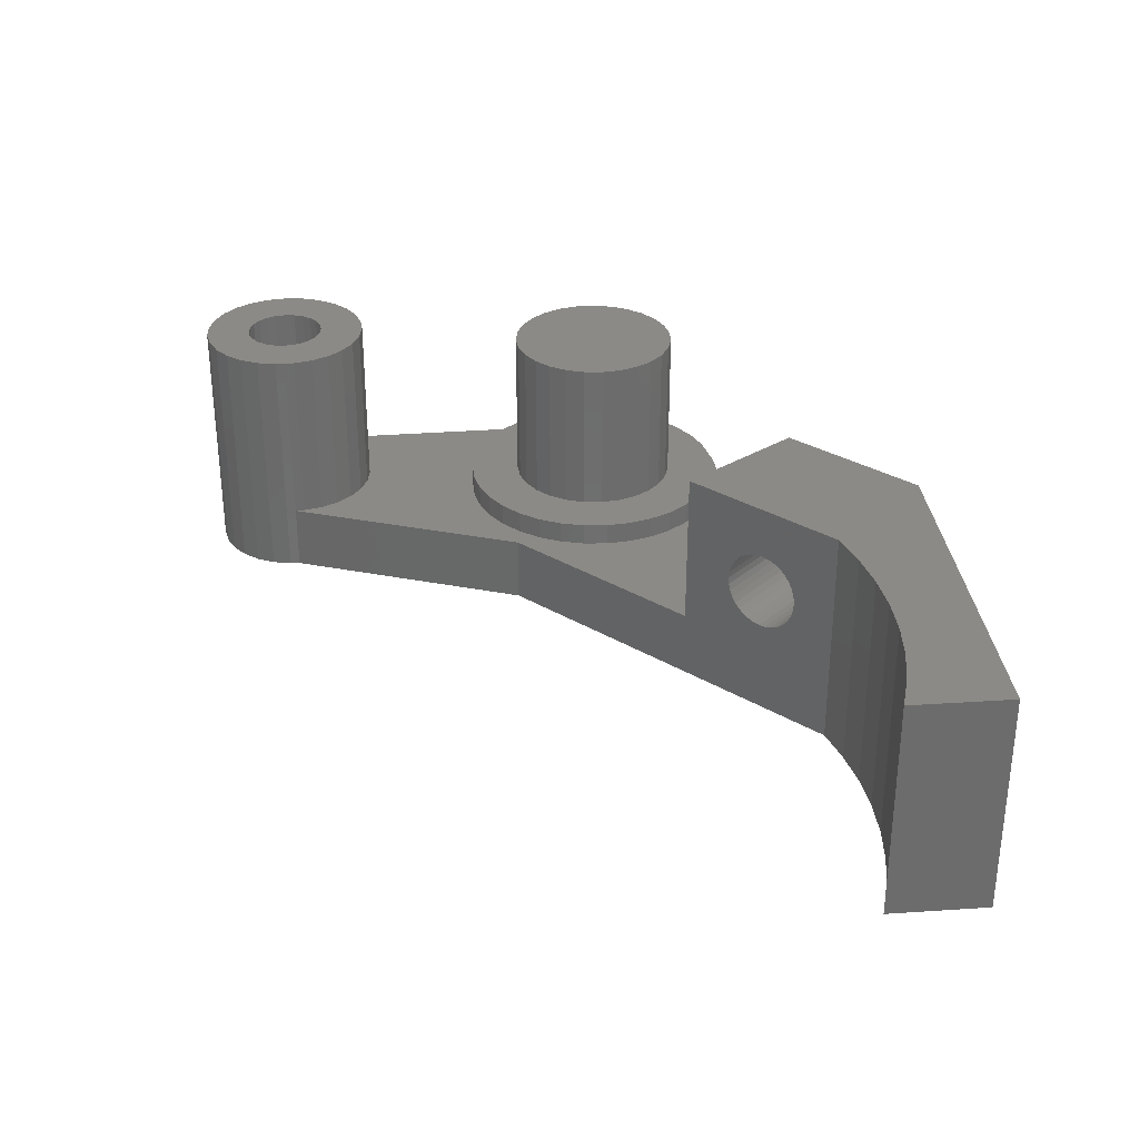
<metadata>
{"format":"stl","ext":"stl","renderer":"f3d","projection":"perspective","resolution":1024,"background":"white","views":[{"elev":31.4,"azim":-100.8,"up":"+Z"}]}
</metadata>
<code>
# stl→obj: 422 verts, 852 faces
v 40.15 23.77 49.78
v 41.4 24.78 47.18
v 40.12 23.74 49.55
v 40.07 23.7 49.32
v 59.4 42.18 44.18
v 59.4 42.18 55.18
v 59.06 42.49 55.18
v 61.12 43.22 55.18
v 60.54 43.87 55.18
v 59.06 42.49 44.18
v 60.54 43.87 44.18
v 59.82 44.36 44.18
v 61.12 43.22 44.18
v 59.65 41.8 44.18
v 59.82 44.36 55.18
v 58.65 42.7 55.18
v 59.65 41.8 55.18
v 61.54 42.45 55.18
v 58.65 42.7 44.18
v 59.01 44.68 44.18
v 59.79 41.36 44.18
v 61.54 42.45 44.18
v 59.01 44.68 55.18
v 58.21 42.79 55.18
v 59.79 41.36 55.18
v 61.77 41.62 55.18
v 58.15 44.8 44.18
v 58.21 42.79 44.18
v 57.78 24.9 55.18
v 57.78 24.9 48.18
v 58.05 25.73 48.18
v 59.81 40.91 55.18
v 61.8 40.75 55.18
v 60.34 27.08 48.18
v 60.34 27.08 47.18
v 60.13 28.17 47.18
v 60.36 25.98 48.18
v 59.81 40.91 44.18
v 61.77 41.62 44.18
v 61.63 39.89 55.18
v 59.78 23.85 48.18
v 58.15 44.8 55.18
v 57.75 42.77 55.18
v 58.12 26.6 48.18
v 57.33 24.16 55.18
v 58.05 25.73 55.18
v 60.13 28.17 48.18
v 61.27 39.1 47.18
v 59.72 29.2 47.18
v 59.12 30.13 47.18
v 58.37 30.94 47.18
v 57.48 31.6 48.18
v 56.48 32.08 47.18
v 56.48 32.08 48.18
v 59.71 40.46 55.18
v 60.16 24.89 48.18
v 60.36 25.98 47.18
v 61.8 40.75 47.18
v 61.63 39.89 47.18
v 61.27 39.1 55.18
v 59.2 22.9 48.18
v 57.48 31.6 47.18
v 55.41 32.37 47.18
v 60.73 38.41 47.18
v 55.41 32.37 48.18
v 57.33 24.16 48.18
v 57.28 44.72 44.18
v 57.75 42.77 44.18
v 57.99 27.46 48.18
v 59.72 29.2 48.18
v 59.12 30.13 48.18
v 58.37 30.94 48.18
v 55.74 29.96 48.18
v 54.9 30.18 48.18
v 59.71 40.46 44.18
v 61.8 40.75 44.18
v 60.48 24.51 47.18
v 60.16 24.89 47.18
v 59.78 23.85 47.18
v 59.5 40.05 55.18
v 60.73 38.41 55.18
v 54.31 32.46 47.18
v 58.47 22.08 48.18
v 59.2 22.9 47.18
v 56.72 23.54 55.18
v 56.72 23.54 48.18
v 57.28 44.72 55.18
v 57.32 42.63 55.18
v 58.12 26.6 55.18
v 51.32 24.3 55.18
v 57.67 28.26 48.18
v 56.51 29.55 48.18
v 54.03 30.2 48.18
v 54.31 32.46 48.18
v 59.5 40.05 44.18
v 58.47 22.08 47.18
v 59.53 21.97 47.18
v 55.98 23.08 55.18
v 56.46 44.44 44.18
v 57.32 42.63 44.18
v 57.99 27.46 55.18
v 57.16 28.97 48.18
v 56.51 29.55 55.18
v 55.74 29.96 55.18
v 54.9 30.18 55.18
v 54.03 30.2 55.18
v 53.17 30.02 48.18
v 53.21 32.35 48.18
v 60 22.76 47.18
v 60.32 23.61 47.18
v 59.2 39.72 44.18
v 59.2 39.72 55.18
v 60.05 37.87 55.18
v 60.05 37.87 47.18
v 53.21 32.35 47.18
v 57.59 21.4 48.18
v 58.93 21.29 47.18
v 55.98 23.08 48.18
v 55.16 22.8 55.18
v 56.46 44.44 55.18
v 56.93 42.38 55.18
v 51.9 23.65 55.18
v 57.67 28.26 55.18
v 57.16 28.97 55.18
v 53.17 30.02 55.18
v 60 22.76 44.18
v 60.48 24.51 44.18
v 59.26 37.5 47.18
v 57.59 21.4 47.18
v 59.53 21.97 44.18
v 58.21 20.72 47.18
v 54.29 22.72 55.18
v 53.43 22.84 55.18
v 52.61 23.15 55.18
v 55.72 43.98 44.18
v 56.93 42.38 44.18
v 51.9 23.65 48.18
v 52.15 32.04 47.18
v 50.64 26.77 55.18
v 52.39 29.65 55.18
v 52.39 29.65 48.18
v 52.15 32.04 48.18
v 60.32 23.61 44.18
v 58.81 39.47 44.18
v 58.81 39.47 55.18
v 59.26 37.5 55.18
v 58.41 37.32 47.18
v 56.6 20.89 48.18
v 57.92 39.31 44.18
v 58.93 21.29 44.18
v 57.4 20.3 47.18
v 55.16 22.8 48.18
v 54.29 22.72 48.18
v 53.43 22.84 48.18
v 52.61 23.15 48.18
v 55.72 43.98 55.18
v 56.62 42.05 55.18
v 51.32 24.3 48.18
v 50.9 25.06 55.18
v 58.41 37.32 55.18
v 55.54 20.58 48.18
v 56.6 20.89 47.18
v 58.21 20.72 44.18
v 50.38 21.99 48.18
v 55.11 43.36 44.18
v 56.62 42.05 44.18
v 49.63 22.8 48.18
v 50.9 25.06 48.18
v 50.67 25.9 55.18
v 57.54 37.34 55.18
v 57.54 37.34 47.18
v 51.16 31.53 47.18
v 51.71 29.1 55.18
v 51.71 29.1 48.18
v 51.16 31.53 48.18
v 58.38 39.33 44.18
v 58.38 39.33 55.18
v 56.7 37.56 55.18
v 56.52 20.03 47.18
v 57.4 20.3 44.18
v 54.44 20.47 48.18
v 53.34 20.56 48.18
v 52.27 20.85 48.18
v 51.27 21.33 48.18
v 55.11 43.36 55.18
v 56.42 41.64 55.18
v 50.38 21.99 47.18
v 49.03 23.73 48.18
v 50.67 25.9 48.18
v 50.28 30.85 47.18
v 56.7 37.56 47.18
v 55.93 37.97 55.18
v 50.81 27.62 55.18
v 51.17 28.42 55.18
v 57.92 39.31 55.18
v 55.54 20.58 47.18
v 55.61 19.92 47.18
v 56.52 20.03 44.18
v 51.27 21.33 47.18
v 54.66 42.61 44.18
v 56.42 41.64 44.18
v 57.48 39.4 55.18
v 49.63 22.8 47.18
v 48.62 24.76 48.18
v 55.93 37.97 47.18
v 57.07 39.61 55.18
v 55.28 38.54 55.18
v 56.73 39.92 55.18
v 54.77 39.25 55.18
v 50.64 26.77 48.18
v 50.81 27.62 48.18
v 51.17 28.42 48.18
v 50.28 30.85 48.18
v 54.44 20.47 47.18
v 47.05 21.46 47.18
v 52.27 20.85 47.18
v 53.34 20.56 47.18
v 56.48 40.3 55.18
v 54.45 40.06 55.18
v 56.34 40.74 55.18
v 54.66 42.61 55.18
v 56.32 41.19 55.18
v 36.86 21.11 51.92
v 36.72 20.99 51.7
v 35.29 19.84 54.18
v 36.64 20.93 51.59
v 36.6 20.9 51.5
v 39.14 15.07 54.18
v 40.57 16.22 51.27
v 40.85 16.45 51.73
v 40.57 16.22 49.02
v 40.39 16.08 49.56
v 39.14 15.07 44.18
v 40.39 16.08 50.73
v 49.03 23.73 47.18
v 48.41 25.85 48.18
v 55.28 38.54 47.18
v 40.85 16.45 48.55
v 36.57 20.88 51.45
v 36.53 20.84 51.34
v 36.42 20.75 51.06
v 36.45 20.77 49.15
v 36.56 20.87 48.87
v 35.29 19.84 44.18
v 36.61 20.9 48.77
v 36.63 20.92 48.73
v 57.48 39.4 44.18
v 54.7 19.98 47.18
v 55.61 19.92 44.18
v 54.32 40.92 55.18
v 54.39 41.79 55.18
v 54.77 39.25 47.18
v 56.32 41.19 44.18
v 56.34 40.74 44.18
v 54.39 41.79 44.18
v 36.68 20.96 48.64
v 36.76 21.03 48.52
v 36.9 21.14 48.32
v 56.48 40.3 44.18
v 56.73 39.92 44.18
v 57.07 39.61 44.18
v 42.54 17.81 52.32
v 42.96 18.16 52.09
v 44.5 19.4 54.18
v 36.92 21.16 51.99
v 37.19 21.38 52.26
v 41.21 16.74 52.09
v 42.08 17.45 52.39
v 40.33 16.03 50.14
v 48.62 24.76 47.18
v 48.4 26.95 48.18
v 49.55 30.03 47.18
v 48.59 28.04 48.18
v 48.98 29.08 48.18
v 49.55 30.03 48.18
v 41.21 16.74 48.19
v 36.33 20.68 50.66
v 36.4 20.73 50.95
v 36.42 20.75 49.26
v 36.35 20.7 49.5
v 54.7 19.98 44.18
v 54.33 41.35 55.18
v 54.45 40.06 47.18
v 37.25 21.42 47.99
v 36.97 21.2 48.24
v 43.32 18.45 51.73
v 41.4 24.78 54.18
v 39.11 22.92 52.09
v 38.68 22.58 52.32
v 37.36 21.51 52.09
v 37.78 21.85 52.32
v 41.63 17.08 52.32
v 48.41 25.85 47.18
v 49.27 31.13 47.18
v 41.63 17.08 47.97
v 36.33 20.68 49.67
v 36.32 20.67 50.53
v 36.29 20.65 50.27
v 36.29 20.65 50.1
v 36.3 20.65 49.88
v 47.05 21.46 44.18
v 54.32 40.92 47.18
v 54.33 41.35 47.18
v 54.33 41.35 44.18
v 49.27 31.13 44.18
v 37.36 21.51 48.19
v 37.78 21.85 47.97
v 38.68 22.58 47.97
v 39.11 22.92 48.19
v 43.6 18.67 51.27
v 43.6 18.67 49.02
v 43.32 18.45 48.55
v 44.5 19.4 47.18
v 38.23 22.22 52.39
v 48.4 26.95 47.18
v 48.98 29.08 47.18
v 48.59 28.04 47.18
v 42.96 18.16 48.19
v 38.23 22.22 47.89
v 43.77 18.81 50.73
v 43.77 18.81 49.56
v 28.32 19.49 54.18
v 26.6 19.83 54.18
v 22.88 16.61 54.18
v 24.92 20.32 54.18
v 23.29 20.98 54.18
v 33.57 19.5 54.18
v 31.82 19.33 54.18
v 30.07 19.33 54.18
v 40.18 23.79 50.12
v 39.92 23.58 50.73
v 39.75 23.44 51.27
v 42.54 17.81 47.97
v 23.29 20.98 44.18
v 24.92 20.32 44.18
v 22.88 16.61 44.18
v 26.6 19.83 44.18
v 33.57 19.5 44.18
v 28.32 19.49 44.18
v 30.07 19.33 44.18
v 31.82 19.33 44.18
v 43.83 18.86 50.14
v 36.75 21.02 48.52
v 36.56 20.86 48.87
v 36.41 20.75 49.26
v 37.99 22.03 51.87
v 37.77 21.84 51.79
v 39.27 23.06 51.27
v 36.71 20.99 51.7
v 36.39 20.73 50.95
v 36.95 21.18 50.74
v 36.31 20.66 50.53
v 36.89 21.13 50.45
v 36.87 21.12 50.14
v 36.32 20.67 49.67
v 36.89 21.13 49.84
v 36.95 21.18 49.54
v 37.05 21.26 51.02
v 37.19 21.37 51.27
v 39.11 22.92 51.48
v 38.91 22.77 51.66
v 38.7 22.59 51.79
v 38.47 22.41 51.87
v 38.91 22.77 48.63
v 39.11 22.92 48.8
v 39.27 23.06 49.02
v 38.7 22.59 48.5
v 37.55 21.67 51.66
v 37.36 21.51 51.48
v 38.23 22.22 51.89
v 39.57 23.3 49.84
v 39.59 23.32 50.14
v 37.05 21.26 49.27
v 39.57 23.3 50.45
v 39.51 23.25 50.74
v 39.41 23.17 51.02
v 39.41 23.17 49.27
v 39.51 23.25 49.54
v 37.55 21.67 48.63
v 37.19 21.37 49.02
v 37.36 21.51 48.8
v 37.77 21.84 48.5
v 37.99 22.03 48.42
v 38.23 22.22 48.39
v 38.47 22.41 48.42
v 42.08 17.45 47.89
v 43.42 18.53 50.45
v 43.44 18.55 50.14
v 42.96 18.16 48.8
v 42.76 18 48.63
v 42.55 17.82 48.5
v 42.32 17.64 48.42
v 42.08 17.45 48.39
v 41.85 17.26 51.87
v 42.08 17.45 51.89
v 43.13 18.29 51.27
v 43.26 18.4 51.02
v 43.36 18.48 50.74
v 43.42 18.53 49.84
v 43.36 18.48 49.54
v 43.26 18.4 49.27
v 43.13 18.29 49.02
v 42.32 17.64 51.87
v 42.55 17.82 51.79
v 42.76 18 51.66
v 42.96 18.16 51.48
v 41.85 17.26 48.42
v 41.62 17.07 48.5
v 41.4 16.9 48.63
v 41.21 16.74 48.8
v 41.04 16.61 49.02
v 40.9 16.5 49.27
v 40.8 16.42 49.54
v 40.74 16.37 49.84
v 40.72 16.35 50.14
v 40.74 16.37 50.45
v 40.8 16.42 50.74
v 40.9 16.5 51.02
v 41.04 16.61 51.27
v 41.21 16.74 51.48
v 41.4 16.9 51.66
v 41.62 17.07 51.79
f 1 2 3
f 3 2 4
f 5 6 7
f 8 9 7
f 5 7 10
f 11 5 10
f 12 9 11
f 13 5 11
f 11 9 8
f 14 6 5
f 6 8 7
f 7 9 15
f 10 7 16
f 11 10 12
f 12 15 9
f 13 14 5
f 11 8 13
f 14 17 6
f 6 18 8
f 7 15 16
f 10 16 19
f 12 10 19
f 20 15 12
f 21 17 14
f 22 14 13
f 13 8 18
f 17 18 6
f 20 23 15
f 16 15 23
f 19 16 24
f 19 20 12
f 21 25 17
f 22 21 14
f 13 18 22
f 17 26 18
f 25 26 17
f 27 23 20
f 16 23 24
f 19 24 28
f 19 27 20
f 29 30 31
f 32 33 25
f 34 35 36
f 37 35 34
f 38 25 21
f 39 21 22
f 22 18 26
f 25 33 26
f 32 40 33
f 30 41 31
f 27 42 23
f 24 23 42
f 28 24 43
f 28 27 19
f 44 37 34
f 45 30 29
f 29 31 46
f 31 37 44
f 34 36 47
f 48 49 36
f 48 50 49
f 51 50 48
f 52 53 54
f 55 40 32
f 38 32 25
f 36 35 48
f 31 56 37
f 37 57 35
f 39 38 21
f 22 26 39
f 26 33 58
f 58 33 40
f 59 40 60
f 41 56 31
f 30 61 41
f 55 60 40
f 51 48 62
f 59 60 48
f 54 53 63
f 62 64 53
f 54 63 65
f 66 61 30
f 67 42 27
f 24 42 43
f 28 43 68
f 28 67 27
f 45 66 30
f 44 34 69
f 29 46 45
f 46 31 44
f 69 34 47
f 47 36 49
f 70 49 50
f 71 50 51
f 72 51 62
f 52 62 53
f 73 52 54
f 74 54 65
f 75 55 32
f 75 32 38
f 48 35 57
f 56 57 37
f 76 38 39
f 39 26 58
f 58 40 59
f 77 59 48
f 41 78 56
f 61 79 41
f 80 60 55
f 62 48 64
f 48 60 81
f 53 64 63
f 65 63 82
f 66 83 61
f 83 84 61
f 85 86 66
f 67 87 42
f 43 42 87
f 68 43 88
f 68 67 28
f 85 66 45
f 89 44 69
f 45 46 90
f 46 44 89
f 69 47 91
f 47 49 70
f 70 50 71
f 71 51 72
f 92 52 73
f 72 62 52
f 73 54 74
f 74 65 93
f 65 94 93
f 95 55 75
f 76 75 38
f 48 57 77
f 56 78 57
f 39 58 76
f 58 59 77
f 41 79 78
f 61 84 79
f 95 80 55
f 80 81 60
f 48 81 64
f 64 82 63
f 65 82 94
f 86 83 66
f 83 96 84
f 97 84 96
f 98 86 85
f 99 87 67
f 43 87 88
f 68 88 100
f 68 99 67
f 45 90 85
f 89 69 101
f 46 89 90
f 101 69 91
f 91 47 70
f 70 71 102
f 103 92 73
f 102 71 72
f 92 72 52
f 104 73 74
f 103 73 104
f 105 74 93
f 106 93 107
f 93 94 108
f 95 75 76
f 109 84 97
f 77 57 78
f 58 77 76
f 110 78 79
f 109 79 84
f 111 80 95
f 112 81 80
f 64 81 113
f 64 114 82
f 94 82 115
f 86 116 83
f 116 96 83
f 96 117 97
f 98 118 86
f 85 119 98
f 99 120 87
f 88 87 120
f 100 88 121
f 100 99 68
f 85 90 122
f 101 90 89
f 101 91 123
f 91 70 102
f 124 92 103
f 102 72 92
f 104 74 105
f 104 124 103
f 94 115 108
f 105 93 106
f 106 107 125
f 93 108 107
f 76 111 95
f 97 126 109
f 77 78 110
f 76 77 127
f 110 79 109
f 111 112 80
f 112 113 81
f 64 113 114
f 82 114 128
f 82 128 115
f 118 116 86
f 116 129 96
f 97 130 126
f 117 130 97
f 96 131 117
f 129 131 96
f 119 118 98
f 85 132 119
f 133 132 85
f 85 134 133
f 85 122 134
f 135 120 99
f 88 120 121
f 100 121 136
f 100 135 99
f 90 137 122
f 123 90 101
f 123 91 102
f 124 102 92
f 105 124 104
f 108 115 138
f 106 139 105
f 140 106 125
f 125 107 141
f 107 108 142
f 127 111 76
f 109 126 143
f 110 127 77
f 109 143 110
f 144 112 111
f 145 113 112
f 114 113 146
f 114 146 128
f 115 128 147
f 118 148 116
f 148 129 116
f 126 130 149
f 117 150 130
f 131 150 117
f 129 151 131
f 119 152 118
f 132 152 119
f 133 153 132
f 134 154 133
f 122 155 134
f 122 137 155
f 135 156 120
f 121 120 156
f 136 121 157
f 136 135 100
f 90 158 137
f 159 158 90
f 123 159 90
f 123 102 124
f 105 139 124
f 108 138 142
f 115 147 138
f 140 139 106
f 125 141 140
f 107 142 141
f 127 144 111
f 149 143 126
f 110 143 127
f 144 145 112
f 145 146 113
f 128 146 160
f 128 160 147
f 118 161 148
f 148 162 129
f 162 151 129
f 149 130 150
f 131 163 150
f 151 163 131
f 152 161 118
f 132 153 152
f 133 154 153
f 134 155 154
f 137 164 155
f 165 156 135
f 121 156 157
f 136 157 166
f 136 165 135
f 137 167 164
f 158 167 137
f 159 168 158
f 169 159 123
f 124 139 123
f 169 168 159
f 147 170 171
f 142 138 172
f 147 172 138
f 173 139 140
f 140 141 174
f 141 142 175
f 176 144 127
f 149 127 143
f 176 145 144
f 177 146 145
f 171 170 178
f 177 160 146
f 147 160 170
f 161 162 148
f 162 179 151
f 149 150 163
f 151 180 163
f 179 180 151
f 152 181 161
f 153 181 152
f 154 182 153
f 155 183 154
f 164 184 155
f 165 185 156
f 157 156 185
f 166 157 186
f 166 165 136
f 167 187 164
f 158 188 167
f 168 188 158
f 123 139 169
f 169 189 168
f 171 190 147
f 171 178 191
f 191 178 192
f 142 172 175
f 147 190 172
f 173 193 139
f 194 193 173
f 140 174 173
f 141 175 174
f 176 127 149
f 176 177 145
f 195 178 170
f 177 170 160
f 161 196 162
f 197 179 162
f 163 180 149
f 179 198 180
f 181 196 161
f 153 182 181
f 164 187 199
f 164 199 184
f 154 183 182
f 155 184 183
f 200 185 165
f 157 185 186
f 166 186 201
f 166 200 165
f 202 192 178
f 167 203 187
f 188 203 167
f 168 204 188
f 189 204 168
f 139 189 169
f 171 191 190
f 191 192 205
f 206 207 192
f 208 209 207
f 175 172 190
f 193 210 139
f 194 211 193
f 173 212 194
f 173 174 212
f 174 175 213
f 202 178 195
f 149 177 176
f 195 170 177
f 162 196 197
f 197 198 179
f 149 180 198
f 181 214 196
f 182 214 181
f 199 187 215
f 184 199 216
f 183 217 182
f 184 216 183
f 218 219 209
f 220 219 218
f 200 221 185
f 186 185 221
f 201 186 222
f 201 200 166
f 218 209 208
f 208 207 206
f 206 192 202
f 223 224 225
f 225 224 226
f 225 226 227
f 228 229 230
f 231 232 233
f 228 234 229
f 187 203 215
f 188 235 203
f 204 235 188
f 189 236 204
f 139 210 189
f 190 191 205
f 205 192 207
f 237 207 209
f 175 190 213
f 193 211 210
f 194 212 211
f 174 213 212
f 233 238 231
f 227 239 225
f 225 239 240
f 225 240 241
f 242 243 244
f 244 243 245
f 244 245 246
f 247 202 195
f 149 195 177
f 197 196 248
f 197 249 198
f 149 198 249
f 196 214 248
f 182 217 214
f 215 216 199
f 183 216 217
f 222 250 220
f 251 222 186
f 220 250 219
f 252 209 219
f 253 222 220
f 254 220 218
f 255 221 200
f 186 221 251
f 201 222 253
f 201 255 200
f 246 256 244
f 244 256 257
f 244 257 258
f 259 218 208
f 260 208 206
f 261 206 202
f 262 263 264
f 223 225 265
f 265 225 266
f 230 267 228
f 264 268 262
f 233 232 269
f 269 234 228
f 215 203 235
f 204 270 235
f 236 270 204
f 189 271 236
f 210 271 189
f 190 205 272
f 205 207 237
f 237 209 252
f 213 190 272
f 211 273 210
f 212 274 211
f 212 213 275
f 233 276 238
f 277 225 278
f 278 225 241
f 242 244 279
f 279 244 280
f 261 202 247
f 247 195 149
f 248 249 197
f 281 149 249
f 248 214 217
f 215 217 216
f 222 282 250
f 251 282 222
f 283 219 250
f 252 219 283
f 253 220 254
f 254 218 259
f 255 251 221
f 253 255 201
f 284 244 285
f 285 244 258
f 259 208 260
f 260 206 261
f 264 263 286
f 287 288 289
f 290 266 291
f 291 266 225
f 264 292 268
f 233 269 228
f 215 235 270
f 236 293 270
f 271 293 236
f 210 273 271
f 272 205 237
f 294 237 252
f 213 272 275
f 211 274 273
f 212 275 274
f 233 295 276
f 296 280 244
f 225 277 297
f 297 298 225
f 225 298 299
f 225 299 244
f 244 299 300
f 244 300 296
f 301 261 247
f 281 247 149
f 248 281 249
f 248 217 215
f 302 250 282
f 303 282 251
f 283 250 302
f 294 252 283
f 254 304 253
f 259 305 254
f 303 251 255
f 253 304 255
f 306 307 284
f 284 307 244
f 2 308 309
f 259 260 305
f 260 261 301
f 264 286 310
f 311 312 313
f 289 314 287
f 225 314 291
f 267 292 228
f 228 292 264
f 270 293 215
f 271 315 293
f 273 315 271
f 272 237 294
f 275 272 316
f 274 317 273
f 275 316 274
f 313 312 318
f 301 247 281
f 248 215 281
f 302 282 303
f 302 294 283
f 254 305 304
f 255 304 303
f 307 319 244
f 2 319 308
f 305 260 301
f 310 320 264
f 313 321 311
f 314 225 287
f 228 264 225
f 322 323 324
f 324 323 325
f 324 325 326
f 225 327 228
f 228 327 328
f 228 328 324
f 324 328 329
f 324 329 322
f 1 330 2
f 287 331 332
f 293 315 215
f 273 317 315
f 294 316 272
f 274 316 317
f 313 318 333
f 334 335 336
f 336 335 337
f 244 301 338
f 338 301 233
f 337 339 336
f 336 339 340
f 336 340 233
f 233 340 341
f 233 341 338
f 281 215 301
f 303 294 302
f 305 303 304
f 319 2 244
f 305 301 244
f 320 342 264
f 313 342 321
f 287 225 264
f 343 344 345
f 290 346 347
f 287 332 348
f 306 284 285
f 287 348 288
f 240 349 350
f 350 349 351
f 350 351 352
f 352 351 353
f 352 353 299
f 299 353 354
f 299 354 355
f 355 354 356
f 355 356 345
f 345 356 357
f 345 357 343
f 343 357 258
f 351 290 358
f 358 290 359
f 348 360 288
f 288 360 361
f 288 361 289
f 289 361 362
f 289 362 363
f 364 365 4
f 4 365 366
f 4 2 364
f 364 2 309
f 364 309 367
f 367 309 308
f 266 290 265
f 265 290 351
f 265 351 223
f 223 351 349
f 347 368 290
f 290 368 369
f 290 369 359
f 314 289 291
f 291 289 363
f 291 363 290
f 290 363 370
f 290 370 346
f 371 372 330
f 372 331 330
f 330 331 287
f 330 287 2
f 373 306 357
f 357 306 285
f 357 285 258
f 372 374 331
f 331 374 375
f 331 375 332
f 332 375 376
f 332 376 348
f 366 377 4
f 4 377 378
f 4 378 3
f 3 378 371
f 3 371 1
f 1 371 330
f 307 306 379
f 373 380 306
f 306 380 381
f 306 381 379
f 379 382 307
f 307 382 383
f 307 383 319
f 319 383 384
f 319 384 308
f 308 384 385
f 308 385 367
f 215 315 317
f 294 317 316
f 313 333 233
f 233 333 386
f 233 386 295
f 301 215 233
f 294 303 305
f 2 305 244
f 313 264 342
f 264 2 287
f 215 317 294
f 233 215 313
f 294 305 2
f 313 2 264
f 294 313 215
f 2 313 294
f 320 387 342
f 342 387 388
f 342 388 321
f 312 389 318
f 318 389 390
f 318 390 333
f 390 391 333
f 333 391 392
f 333 392 386
f 386 392 393
f 386 393 295
f 292 394 268
f 268 394 395
f 268 395 262
f 286 396 310
f 310 396 397
f 310 397 320
f 320 397 398
f 320 398 387
f 388 399 321
f 321 399 400
f 321 400 311
f 311 400 401
f 311 401 312
f 312 401 402
f 312 402 389
f 395 403 262
f 262 403 404
f 262 404 263
f 263 404 405
f 263 405 286
f 286 405 406
f 286 406 396
f 393 407 295
f 295 407 408
f 295 408 276
f 276 408 409
f 276 409 238
f 409 410 238
f 238 410 411
f 238 411 231
f 231 411 412
f 231 412 232
f 412 413 232
f 232 413 414
f 232 414 269
f 269 414 415
f 269 415 234
f 415 416 234
f 234 416 417
f 234 417 229
f 229 417 418
f 229 418 230
f 418 419 230
f 230 419 420
f 230 420 267
f 267 420 421
f 267 421 292
f 292 421 422
f 292 422 394
f 240 226 349
f 349 226 224
f 349 224 223
f 350 241 240
f 240 241 240
f 240 240 226
f 226 240 239
f 226 239 227
f 352 277 350
f 350 277 278
f 350 278 241
f 299 298 352
f 352 298 297
f 352 297 277
f 355 300 299
f 299 300 299
f 299 299 298
f 345 280 355
f 355 280 296
f 355 296 300
f 344 242 345
f 345 242 279
f 345 279 280
f 256 246 257
f 257 246 245
f 258 257 343
f 343 257 245
f 343 245 344
f 344 245 243
f 344 243 242
f 414 354 415
f 415 354 353
f 415 353 416
f 416 353 351
f 416 351 417
f 417 351 358
f 417 358 418
f 418 358 359
f 418 359 419
f 419 359 369
f 419 369 420
f 420 369 368
f 420 368 421
f 421 368 347
f 421 347 422
f 422 347 346
f 422 346 394
f 394 346 370
f 394 370 395
f 395 370 363
f 395 363 403
f 403 363 362
f 403 362 404
f 404 362 361
f 404 361 405
f 405 361 360
f 405 360 406
f 406 360 348
f 406 348 396
f 396 348 376
f 396 376 397
f 397 376 375
f 397 375 398
f 398 375 374
f 398 374 387
f 387 374 372
f 387 372 388
f 388 372 371
f 388 371 399
f 399 371 378
f 399 378 400
f 400 378 377
f 400 377 401
f 401 377 366
f 401 366 402
f 402 366 365
f 402 365 389
f 389 365 364
f 389 364 390
f 390 364 367
f 390 367 391
f 391 367 385
f 391 385 392
f 392 385 384
f 392 384 393
f 393 384 383
f 393 383 407
f 407 383 382
f 407 382 408
f 408 382 379
f 408 379 409
f 409 379 381
f 409 381 410
f 410 381 380
f 410 380 411
f 411 380 373
f 411 373 412
f 412 373 357
f 412 357 413
f 413 357 356
f 413 356 414
f 414 356 354
f 225 244 338
f 225 338 327
f 327 338 341
f 327 341 328
f 328 341 340
f 328 340 329
f 329 340 339
f 329 339 322
f 322 339 337
f 322 337 323
f 323 337 335
f 323 335 325
f 325 335 334
f 325 334 326
f 324 326 336
f 336 326 334
f 228 324 233
f 233 324 336

</code>
